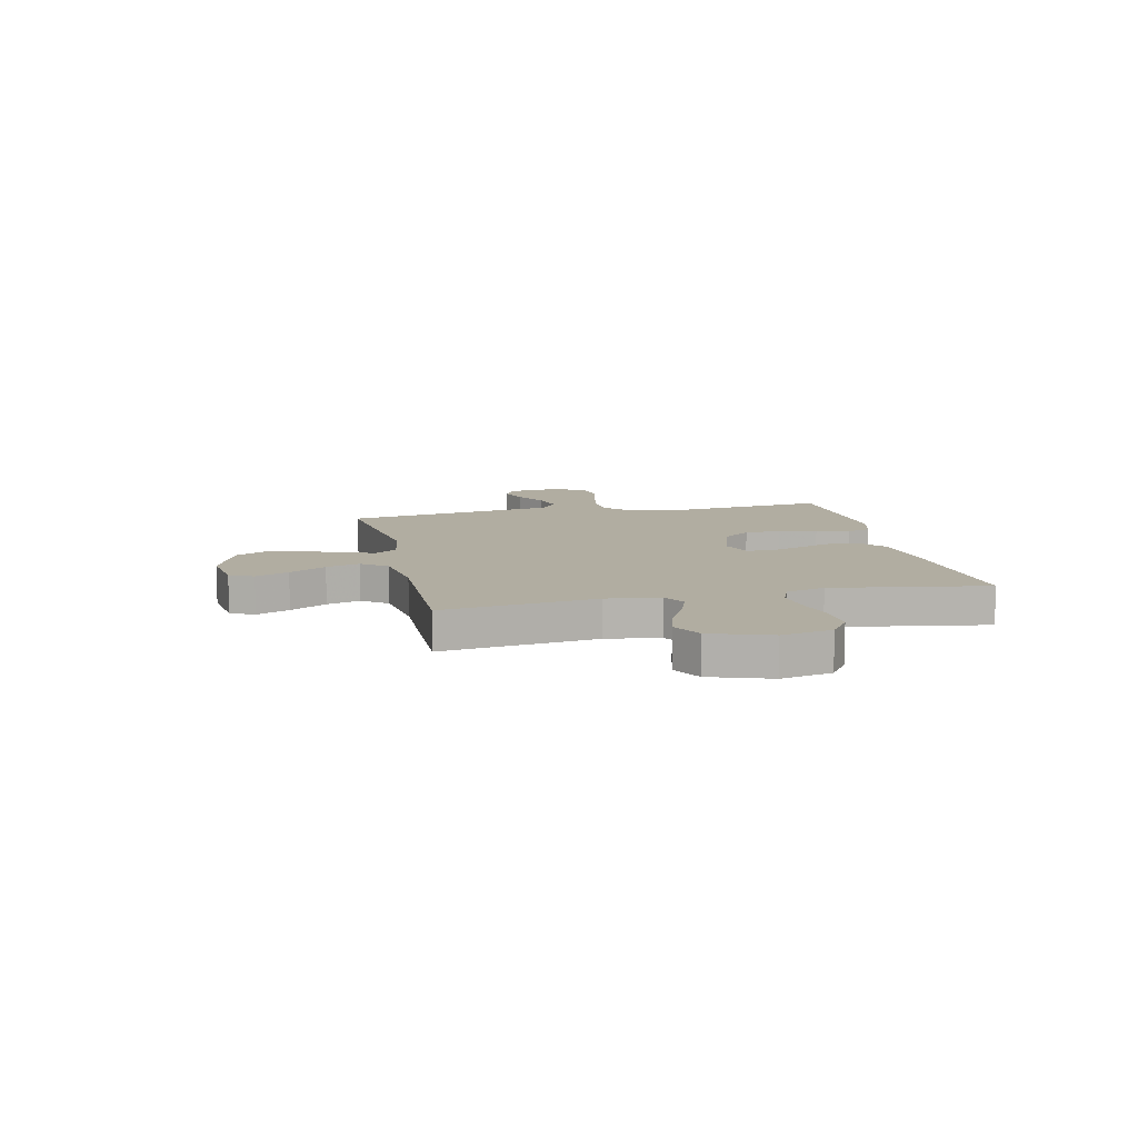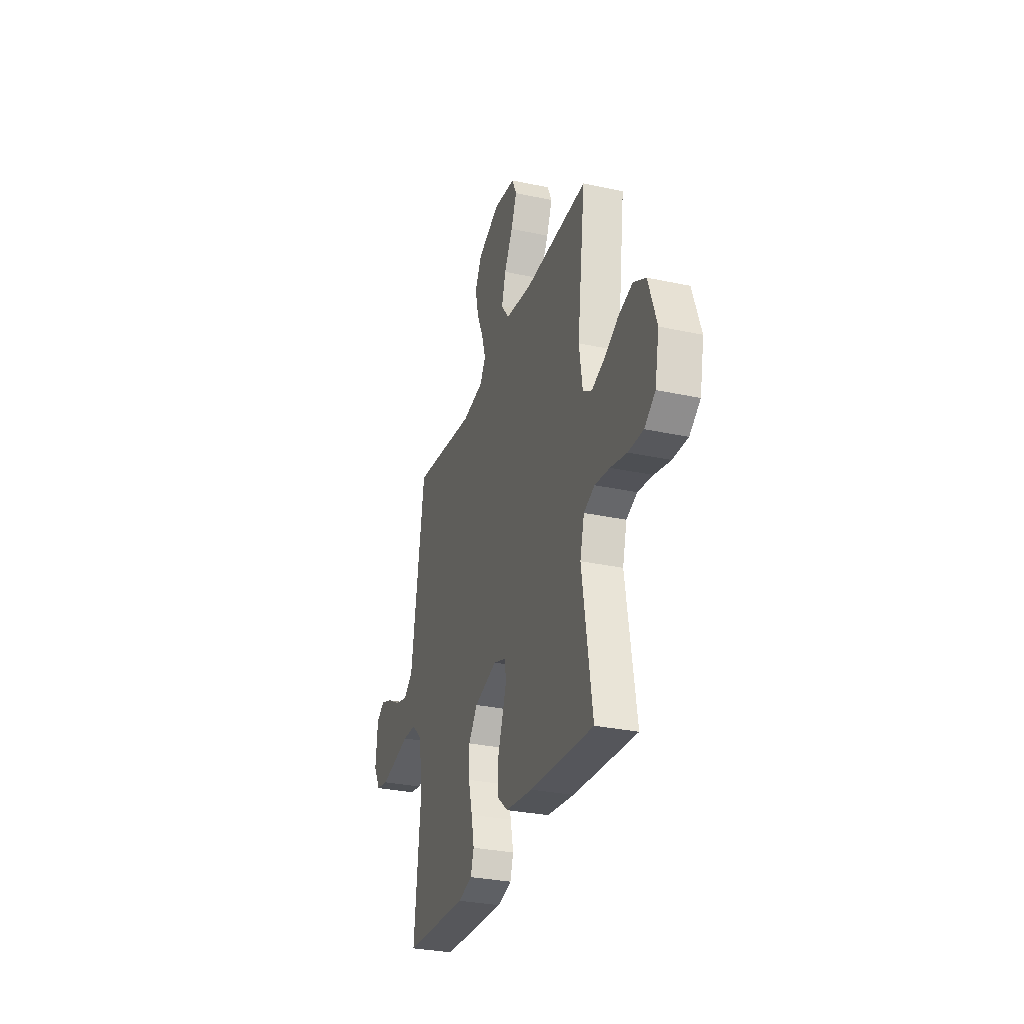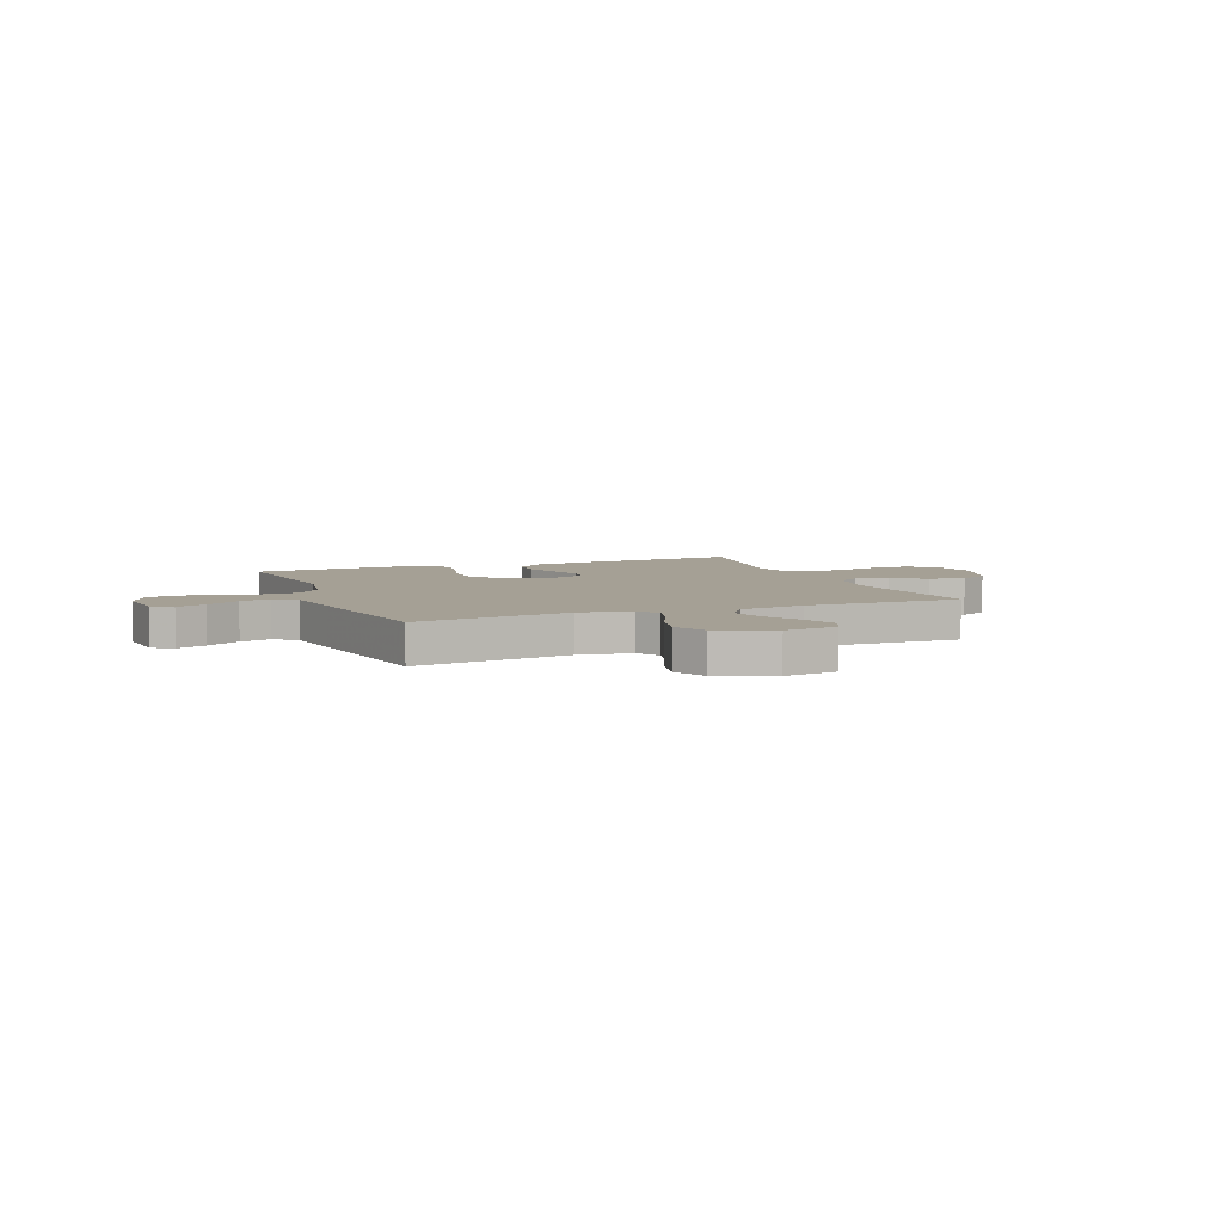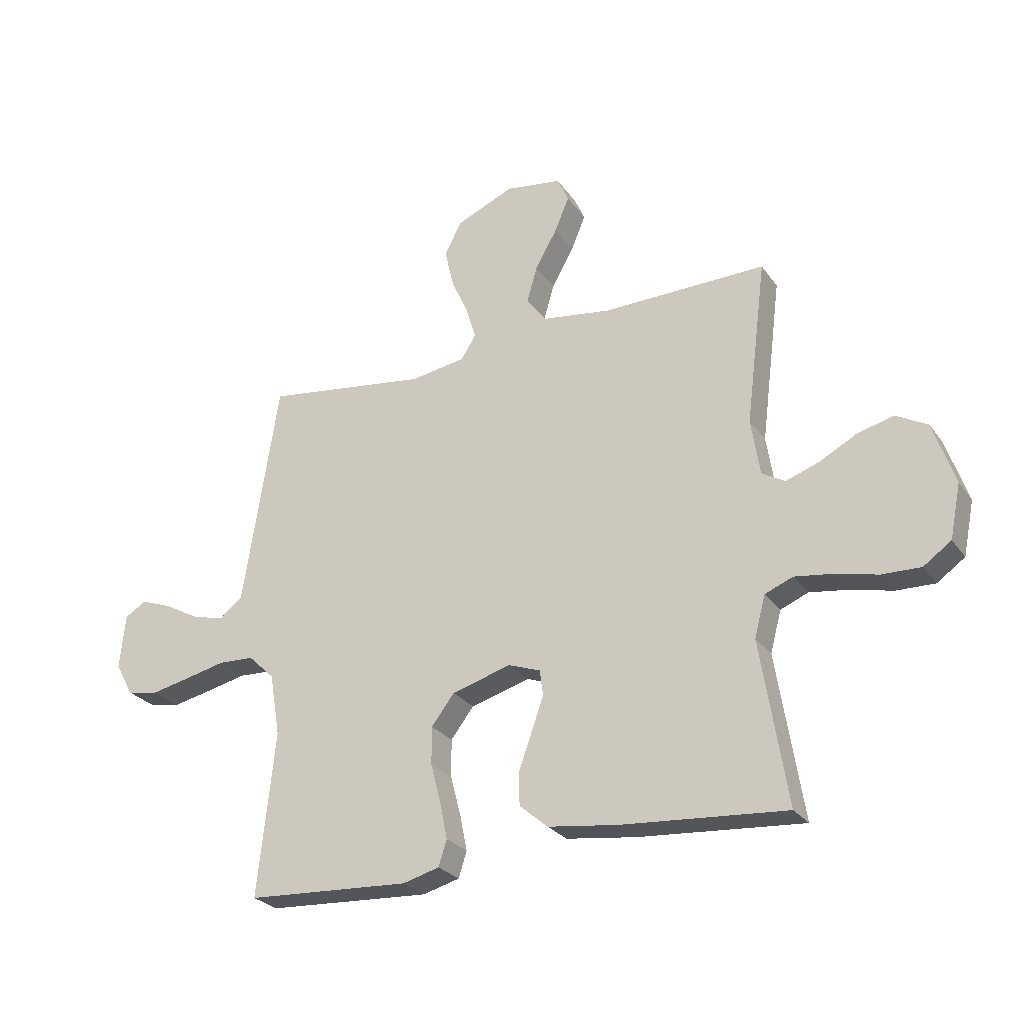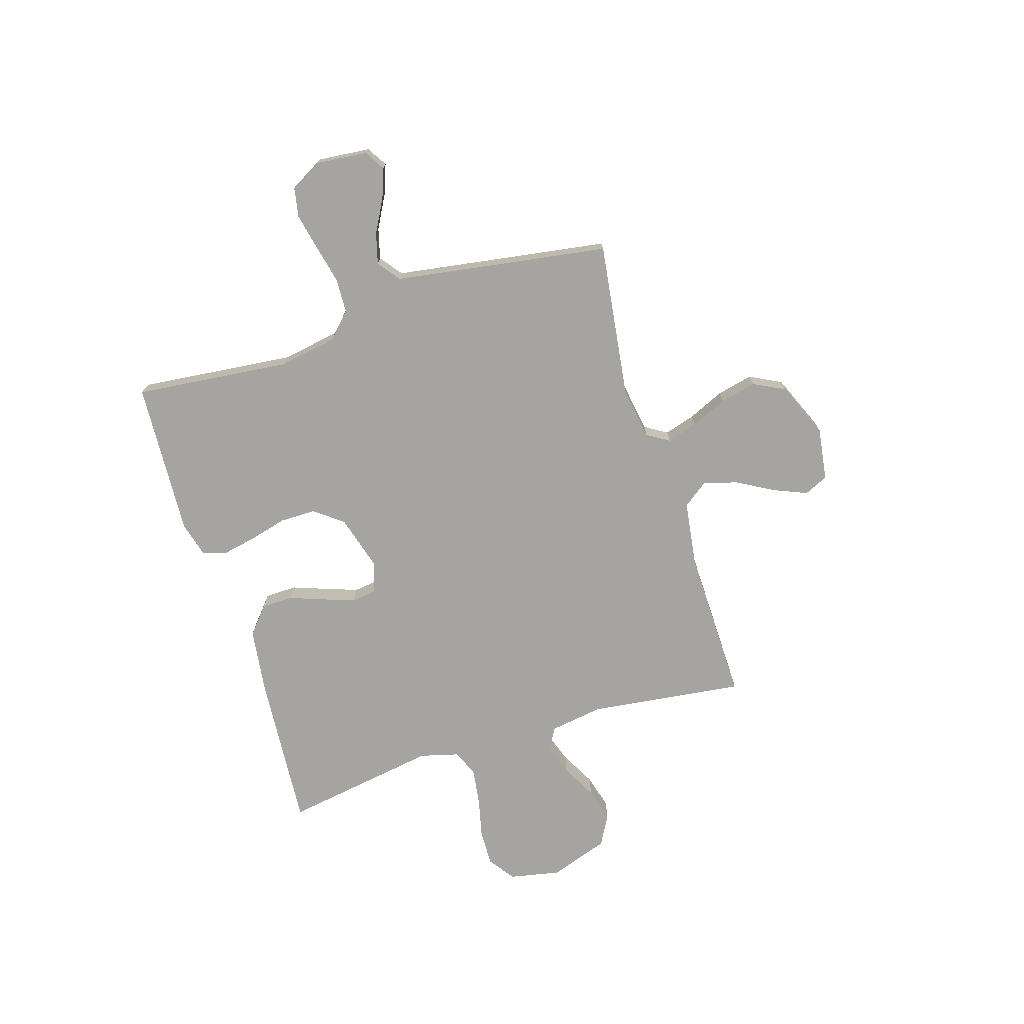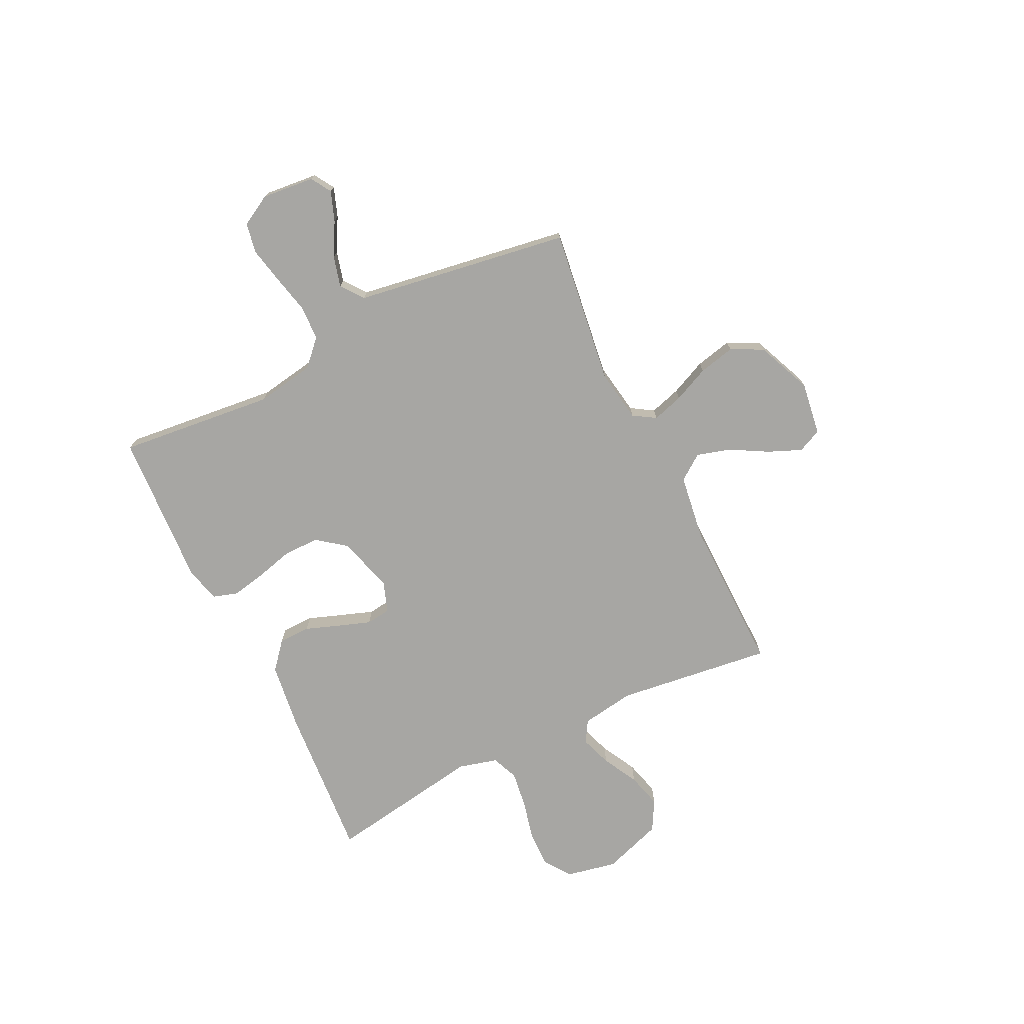
<metadata>
{"format":"obj","ext":"obj","renderer":"f3d","projection":"perspective","resolution":1024,"background":"white","views":[{"elev":10.3,"azim":77.4,"up":"+Y"},{"elev":-30.3,"azim":72.6,"up":"+Z"},{"elev":5.9,"azim":-21.8,"up":"+Y"},{"elev":-26.5,"azim":27.6,"up":"+Z"},{"elev":-73.5,"azim":-72.6,"up":"+Y"},{"elev":-74.1,"azim":-63.9,"up":"+Y"}]}
</metadata>
<code>
v 0.5 0.07 0.5
v 0.462 0.07 0.2
v 0.478 0.07 0.097
v 0.52 0.07 0.072
v 0.58 0.07 0.093
v 0.648 0.07 0.129
v 0.715 0.07 0.147
v 0.773 0.07 0.115
v 0.812 0.07 0
v 0.792 0.07 -0.098
v 0.741 0.07 -0.134
v 0.67 0.07 -0.132
v 0.594 0.07 -0.114
v 0.523 0.07 -0.104
v 0.472 0.07 -0.125
v 0.452 0.07 -0.2
v 0.5 0.07 -0.5
v 0.2 0.07 -0.477
v 0.072 0.07 -0.46
v 0.02 0.07 -0.416
v 0.019 0.07 -0.355
v 0.043 0.07 -0.289
v 0.065 0.07 -0.227
v 0.059 0.07 -0.18
v 0 0.07 -0.159
v -0.108 0.07 -0.19
v -0.15 0.07 -0.245
v -0.15 0.07 -0.314
v -0.131 0.07 -0.387
v -0.118 0.07 -0.452
v -0.133 0.07 -0.499
v -0.2 0.07 -0.517
v -0.5 0.07 -0.5
v -0.468 0.07 -0.2
v -0.487 0.07 -0.087
v -0.535 0.07 -0.041
v -0.601 0.07 -0.038
v -0.676 0.07 -0.055
v -0.747 0.07 -0.07
v -0.804 0.07 -0.059
v -0.837 0.07 0
v -0.827 0.07 0.101
v -0.788 0.07 0.125
v -0.731 0.07 0.104
v -0.667 0.07 0.069
v -0.608 0.07 0.053
v -0.565 0.07 0.086
v -0.547 0.07 0.2
v -0.5 0.07 0.5
v -0.2 0.07 0.459
v -0.099 0.07 0.475
v -0.072 0.07 0.518
v -0.09 0.07 0.578
v -0.121 0.07 0.647
v -0.137 0.07 0.717
v -0.106 0.07 0.778
v 0 0.07 0.823
v 0.103 0.07 0.808
v 0.124 0.07 0.762
v 0.097 0.07 0.698
v 0.057 0.07 0.627
v 0.038 0.07 0.562
v 0.074 0.07 0.513
v 0.2 0.07 0.495
v 0.5 0 0.5
v 0.462 0 0.2
v 0.478 0 0.097
v 0.52 0 0.072
v 0.58 0 0.093
v 0.648 0 0.129
v 0.715 0 0.147
v 0.773 0 0.115
v 0.812 0 0
v 0.792 0 -0.098
v 0.741 0 -0.134
v 0.67 0 -0.132
v 0.594 0 -0.114
v 0.523 0 -0.104
v 0.472 0 -0.125
v 0.452 0 -0.2
v 0.5 0 -0.5
v 0.2 0 -0.477
v 0.072 0 -0.46
v 0.02 0 -0.416
v 0.019 0 -0.355
v 0.043 0 -0.289
v 0.065 0 -0.227
v 0.059 0 -0.18
v 0 0 -0.159
v -0.108 0 -0.19
v -0.15 0 -0.245
v -0.15 0 -0.314
v -0.131 0 -0.387
v -0.118 0 -0.452
v -0.133 0 -0.499
v -0.2 0 -0.517
v -0.5 0 -0.5
v -0.468 0 -0.2
v -0.487 0 -0.087
v -0.535 0 -0.041
v -0.601 0 -0.038
v -0.676 0 -0.055
v -0.747 0 -0.07
v -0.804 0 -0.059
v -0.837 0 0
v -0.827 0 0.101
v -0.788 0 0.125
v -0.731 0 0.104
v -0.667 0 0.069
v -0.608 0 0.053
v -0.565 0 0.086
v -0.547 0 0.2
v -0.5 0 0.5
v -0.2 0 0.459
v -0.099 0 0.475
v -0.072 0 0.518
v -0.09 0 0.578
v -0.121 0 0.647
v -0.137 0 0.717
v -0.106 0 0.778
v 0 0 0.823
v 0.103 0 0.808
v 0.124 0 0.762
v 0.097 0 0.698
v 0.057 0 0.627
v 0.038 0 0.562
v 0.074 0 0.513
v 0.2 0 0.495
f 58 59 60 61
f 58 61 62
f 57 58 62
f 56 57 62
f 53 54 55 56
f 52 53 56 62
f 51 52 62 63
f 48 49 50
f 47 48 50 51
f 42 43 44 45
f 42 45 46
f 41 42 46
f 40 41 46
f 37 38 39 40
f 37 40 46
f 36 37 46 47
f 31 32 33 34
f 31 34 35
f 28 29 30 31
f 28 31 35
f 27 28 35 36
f 19 20 21 22
f 19 22 23
f 16 17 18 19
f 15 16 19 23
f 14 15 23 24
f 10 11 12 13
f 10 13 14
f 9 10 14
f 5 6 7 8
f 4 5 8 9
f 64 1 2
f 64 2 3
f 63 64 3
f 51 63 3
f 47 51 3
f 26 27 36 47
f 25 26 47 3
f 24 25 3 4
f 4 9 14 24
f 125 124 123 122
f 126 125 122
f 126 122 121
f 126 121 120
f 120 119 118 117
f 126 120 117 116
f 127 126 116 115
f 114 113 112
f 115 114 112 111
f 109 108 107 106
f 110 109 106
f 110 106 105
f 110 105 104
f 104 103 102 101
f 110 104 101
f 111 110 101 100
f 98 97 96 95
f 99 98 95
f 95 94 93 92
f 99 95 92
f 100 99 92 91
f 86 85 84 83
f 87 86 83
f 83 82 81 80
f 87 83 80 79
f 88 87 79 78
f 77 76 75 74
f 78 77 74
f 78 74 73
f 72 71 70 69
f 73 72 69 68
f 66 65 128
f 67 66 128
f 67 128 127
f 67 127 115
f 67 115 111
f 111 100 91 90
f 67 111 90 89
f 68 67 89 88
f 88 78 73 68
f 1 65 66 2
f 2 66 67 3
f 3 67 68 4
f 4 68 69 5
f 5 69 70 6
f 6 70 71 7
f 7 71 72 8
f 8 72 73 9
f 9 73 74 10
f 10 74 75 11
f 11 75 76 12
f 12 76 77 13
f 13 77 78 14
f 14 78 79 15
f 15 79 80 16
f 16 80 81 17
f 17 81 82 18
f 18 82 83 19
f 19 83 84 20
f 20 84 85 21
f 21 85 86 22
f 22 86 87 23
f 23 87 88 24
f 24 88 89 25
f 25 89 90 26
f 26 90 91 27
f 27 91 92 28
f 28 92 93 29
f 29 93 94 30
f 30 94 95 31
f 31 95 96 32
f 32 96 97 33
f 33 97 98 34
f 34 98 99 35
f 35 99 100 36
f 36 100 101 37
f 37 101 102 38
f 38 102 103 39
f 39 103 104 40
f 40 104 105 41
f 41 105 106 42
f 42 106 107 43
f 43 107 108 44
f 44 108 109 45
f 45 109 110 46
f 46 110 111 47
f 47 111 112 48
f 48 112 113 49
f 49 113 114 50
f 50 114 115 51
f 51 115 116 52
f 52 116 117 53
f 53 117 118 54
f 54 118 119 55
f 55 119 120 56
f 56 120 121 57
f 57 121 122 58
f 58 122 123 59
f 59 123 124 60
f 60 124 125 61
f 61 125 126 62
f 62 126 127 63
f 63 127 128 64
f 64 128 65 1

</code>
